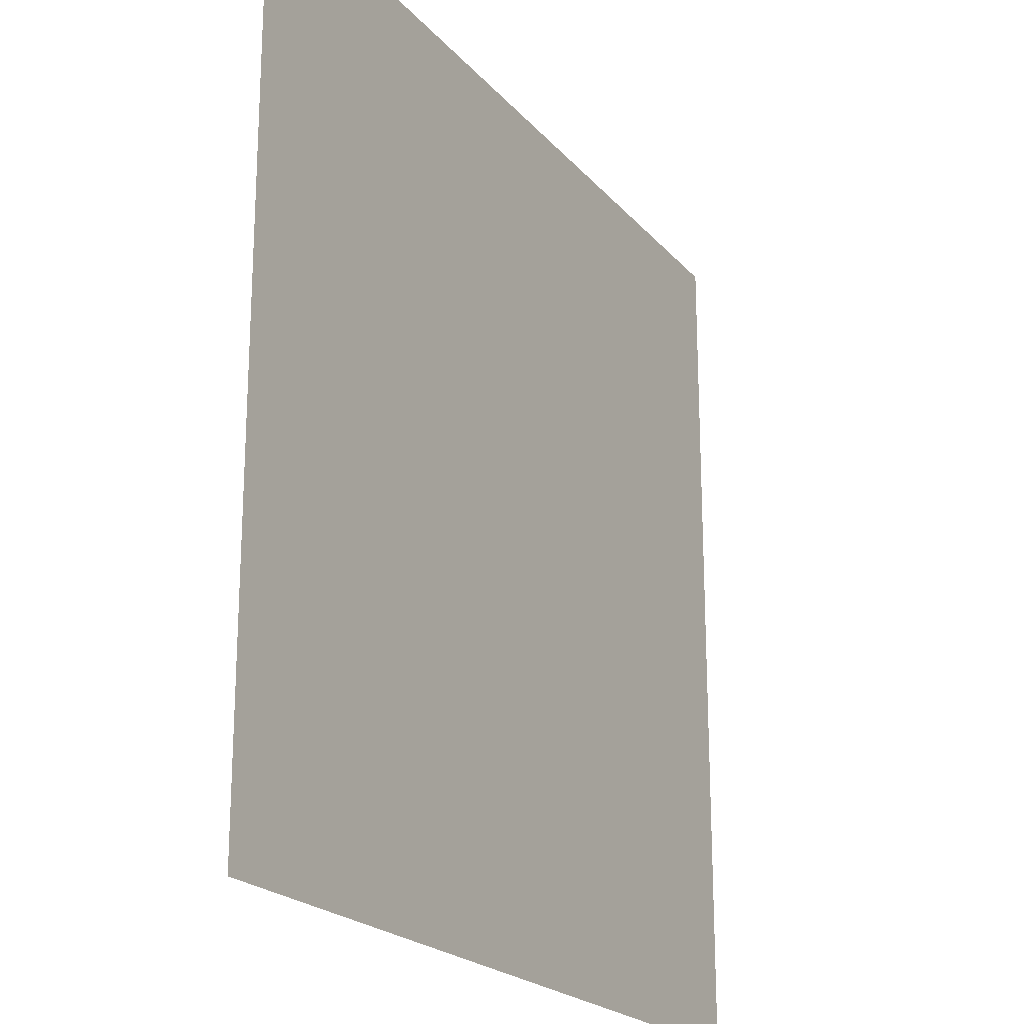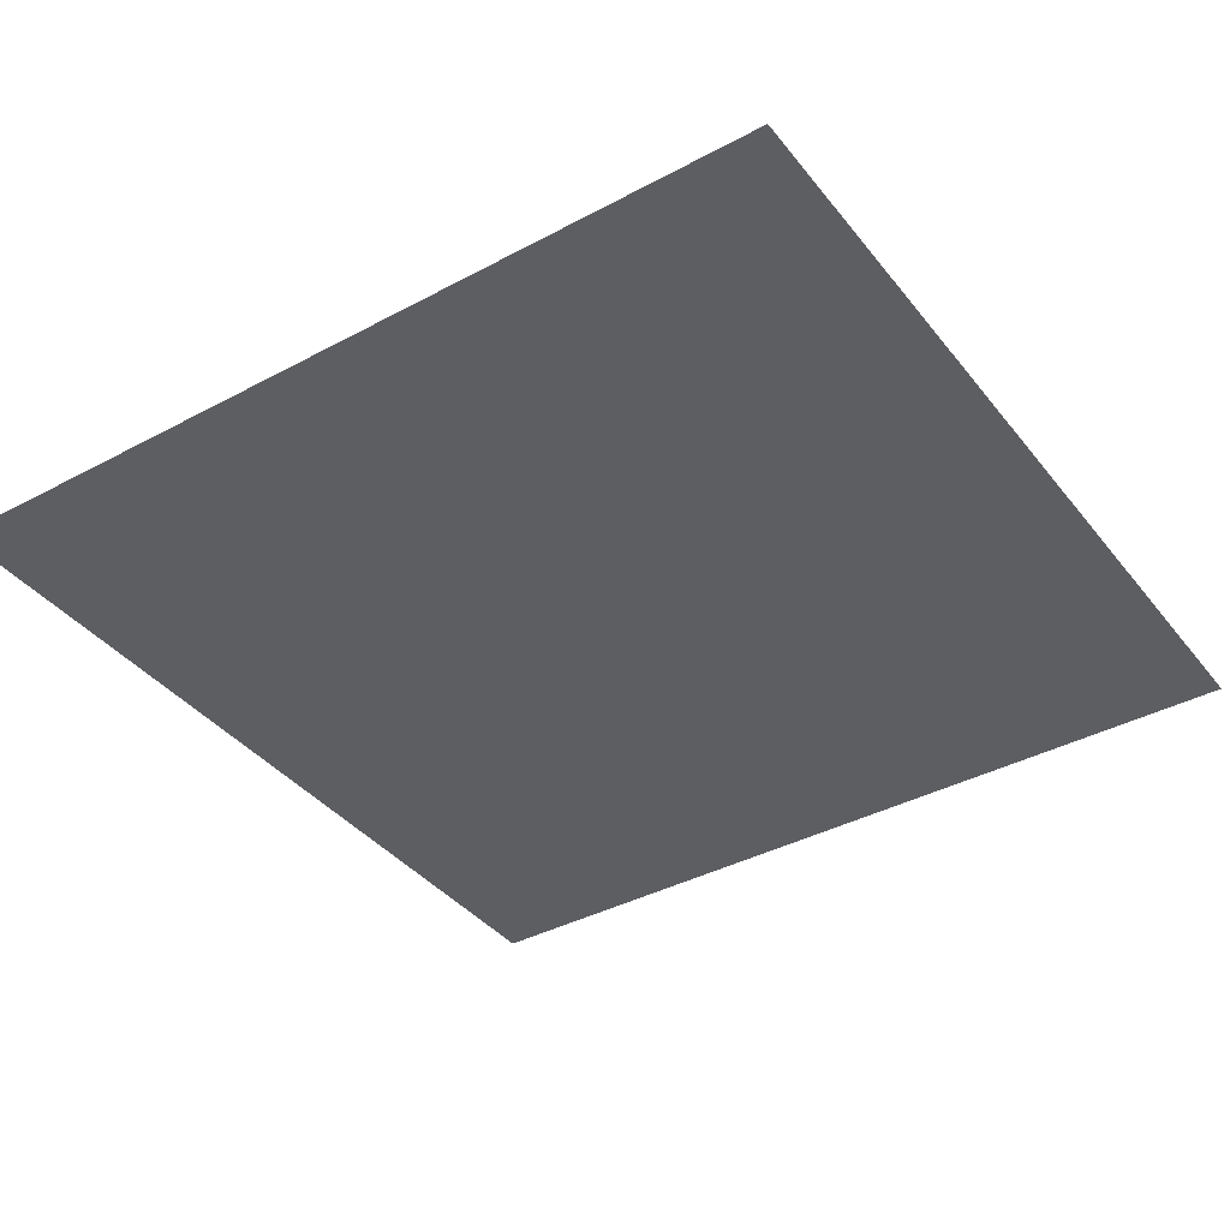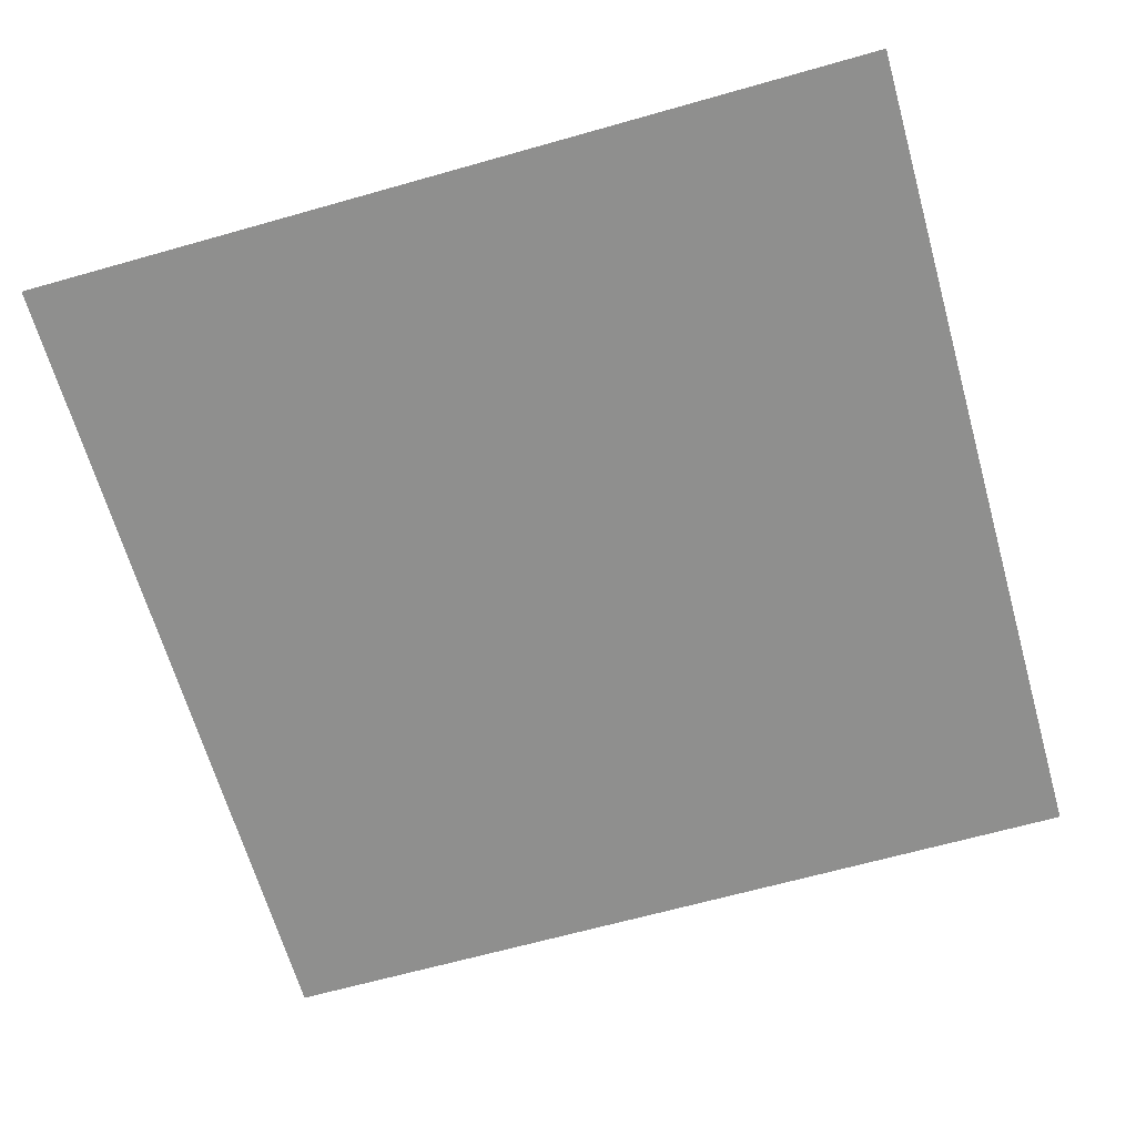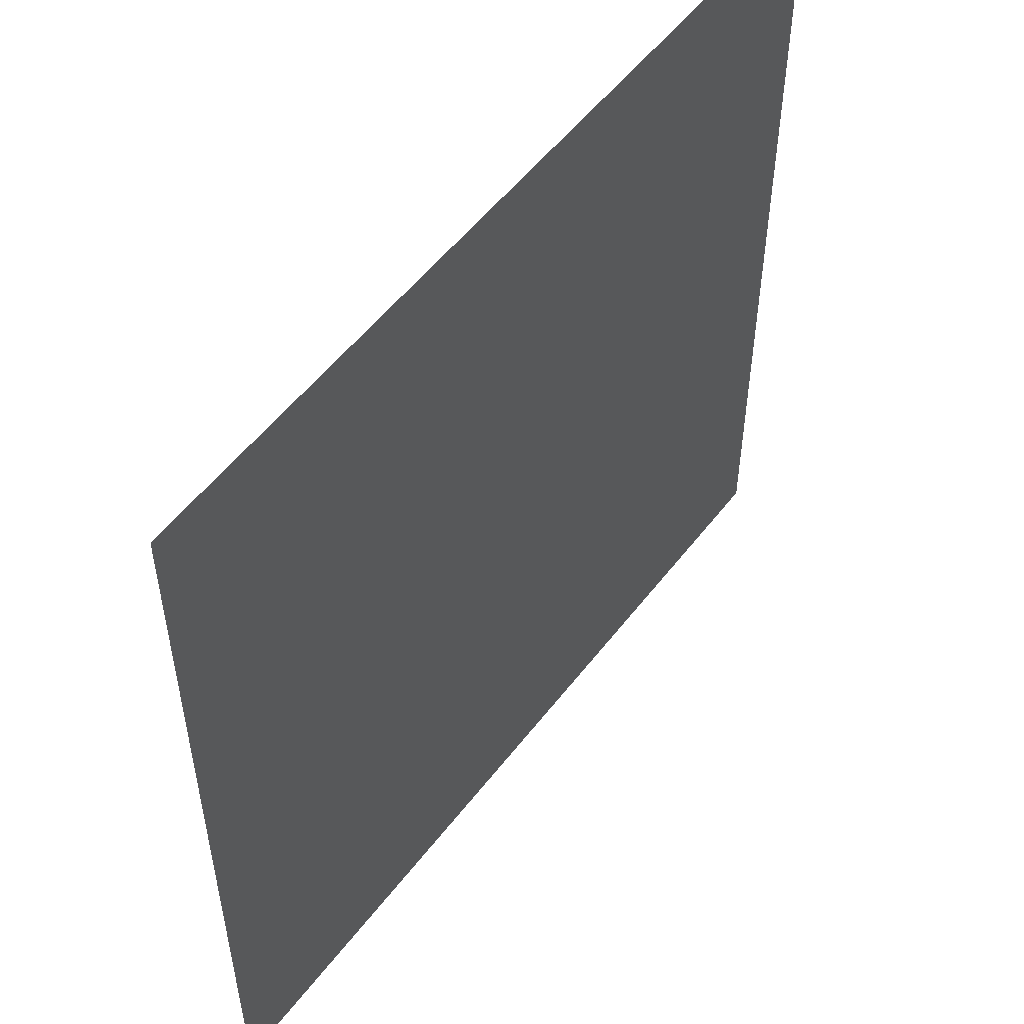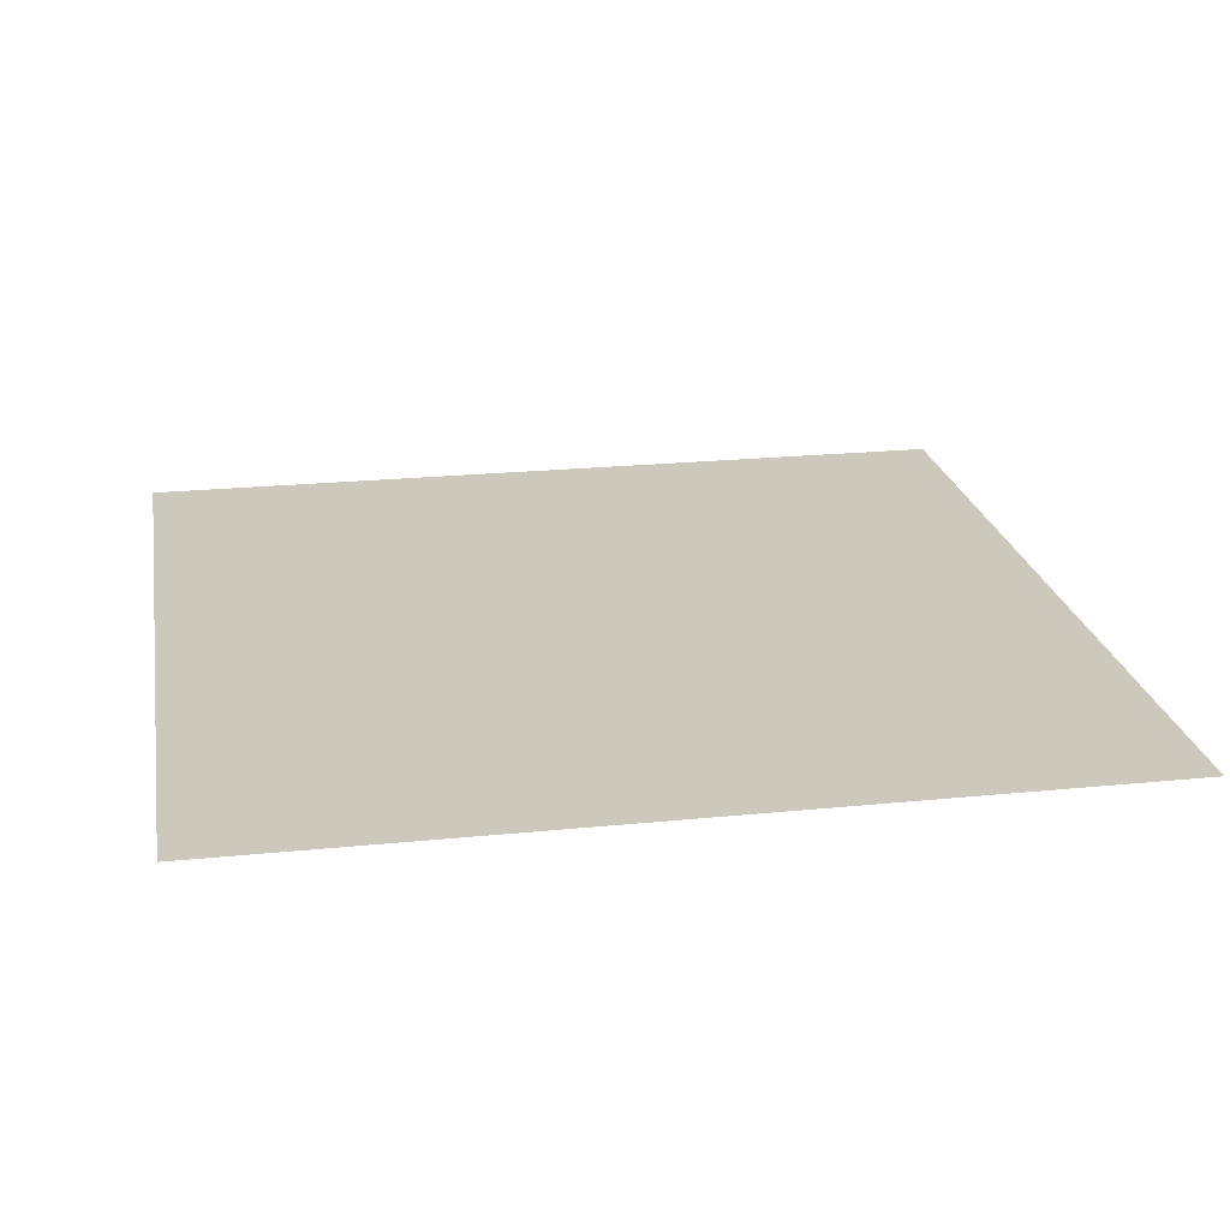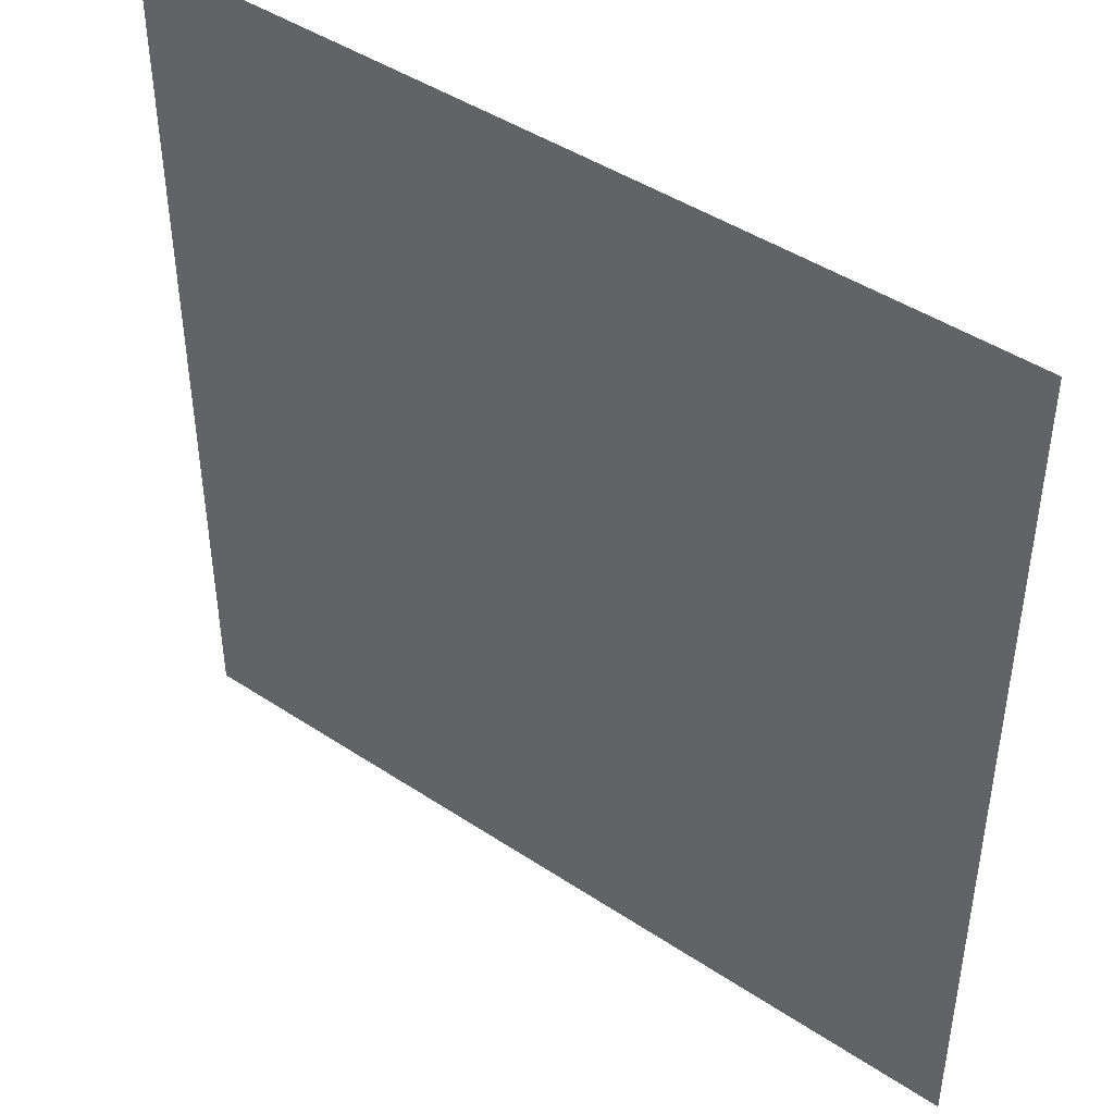
<metadata>
{"format":"obj","ext":"obj","renderer":"f3d","projection":"perspective","resolution":1024,"background":"white","views":[{"elev":-21.2,"azim":-61.3,"up":"+Z"},{"elev":-38.7,"azim":34.0,"up":"+Y"},{"elev":-65.3,"azim":15.9,"up":"+Y"},{"elev":53.5,"azim":-53.4,"up":"+Z"},{"elev":22.2,"azim":-100.0,"up":"+Y"},{"elev":44.6,"azim":-142.3,"up":"+Z"}]}
</metadata>
<code>
o water
v -2 -0.1667 -1.473
v 2 -0.1667 -1.473
v -2 -0.1667 -5.473
v 2 -0.1667 -5.473
f 2 3 1
f 2 4 3

</code>
